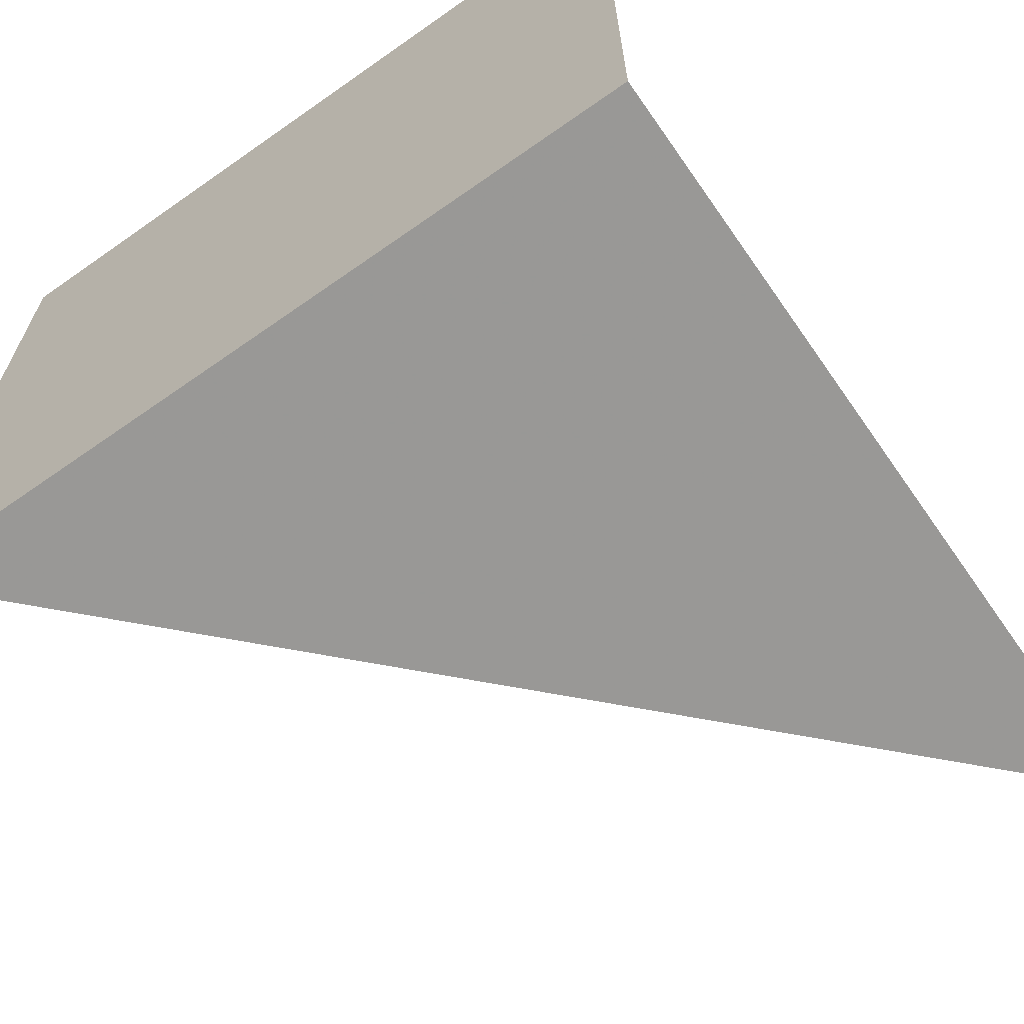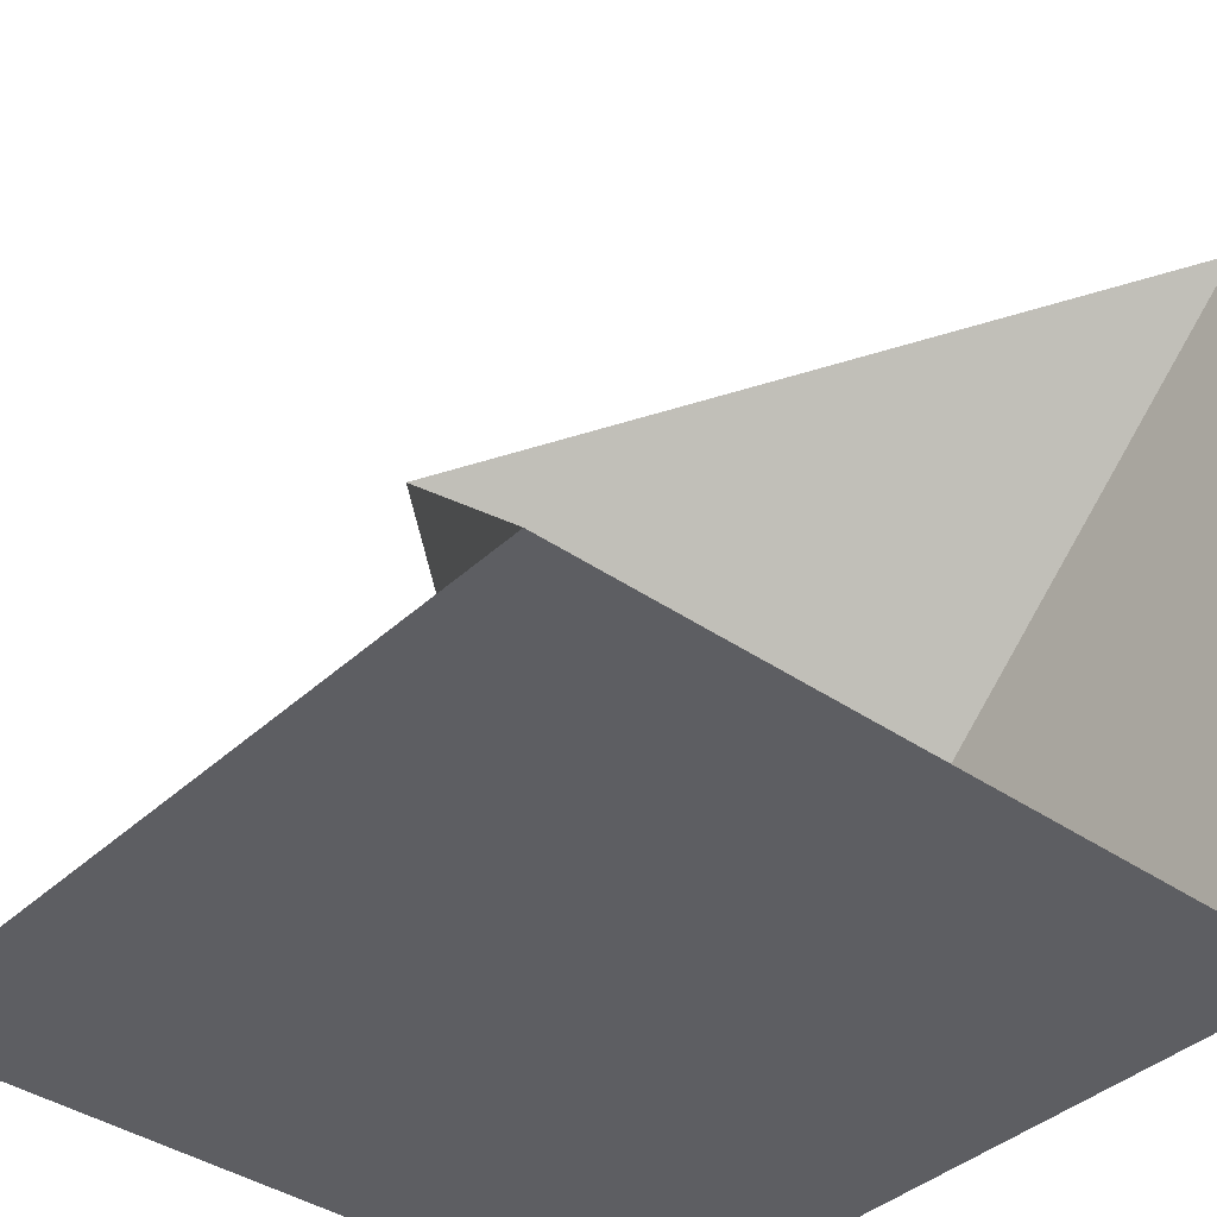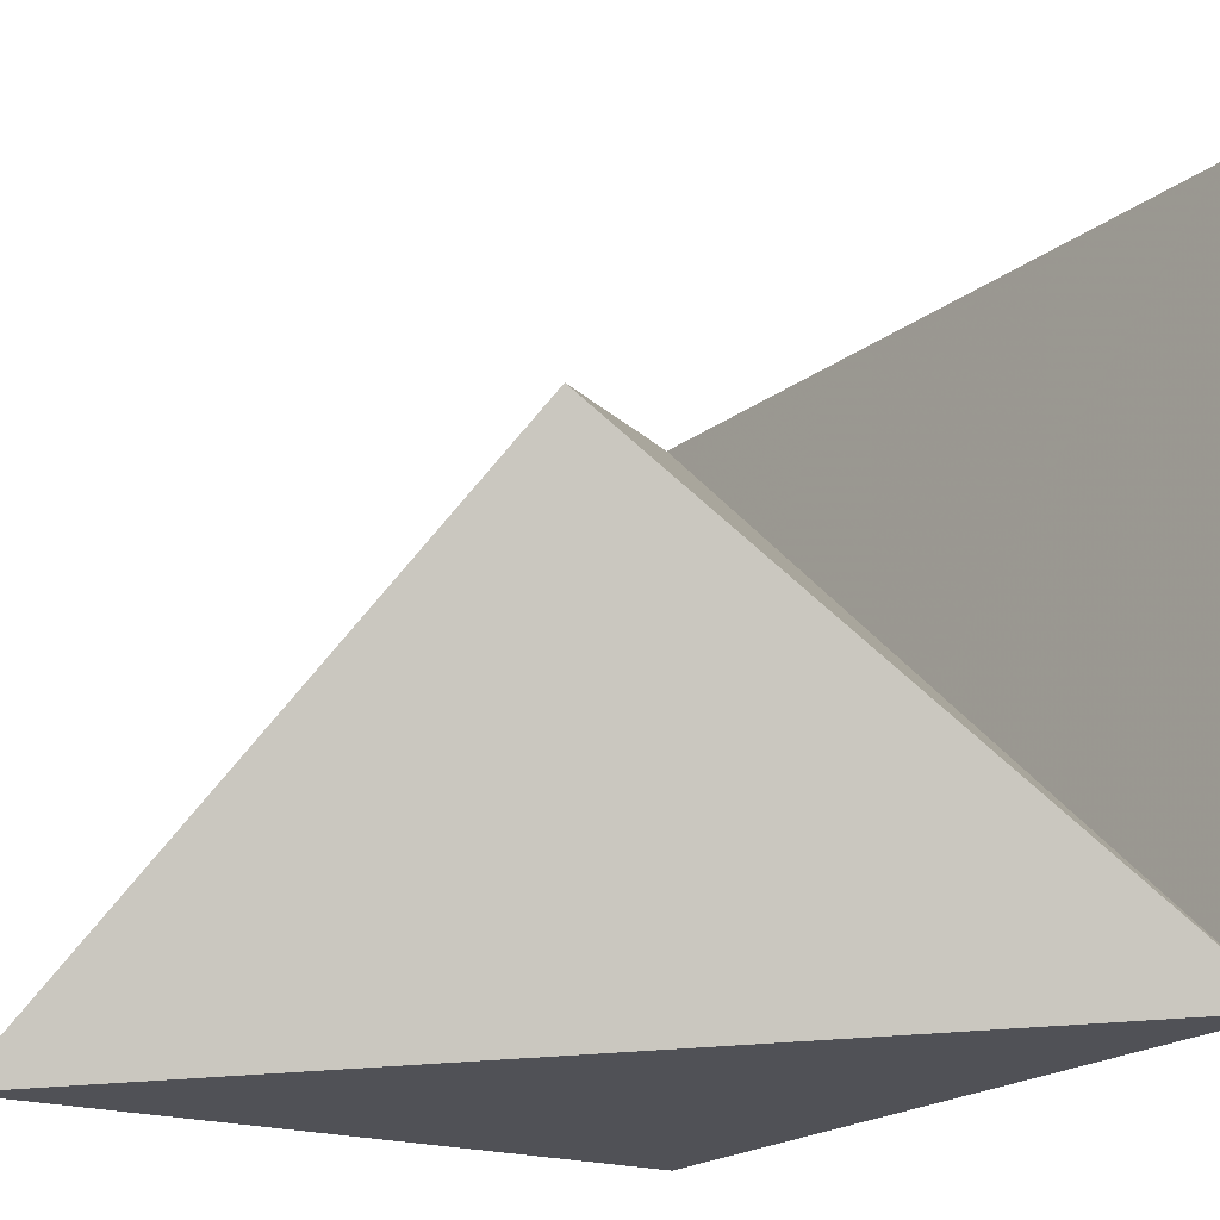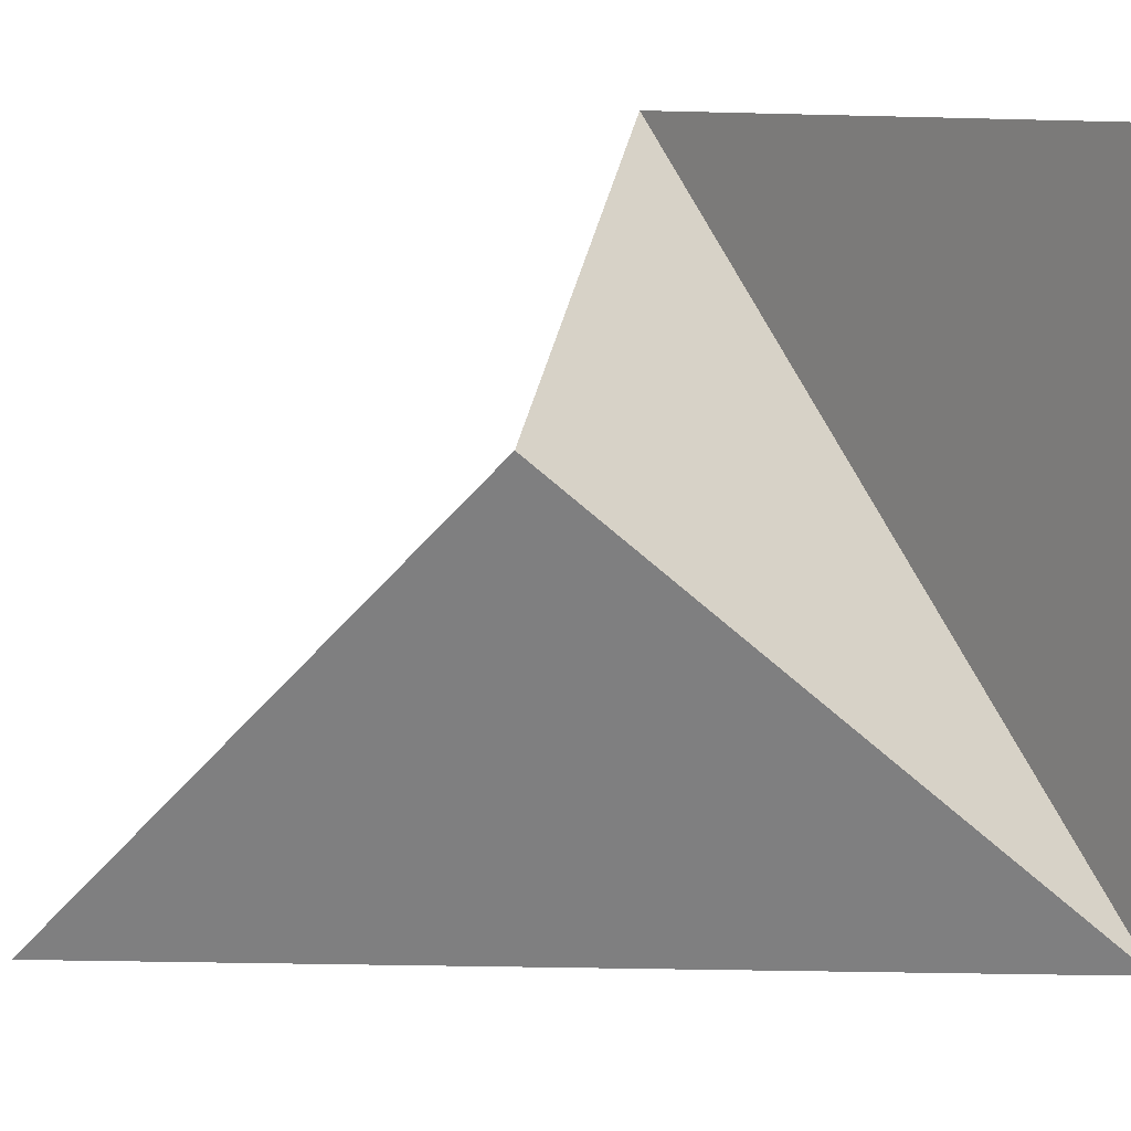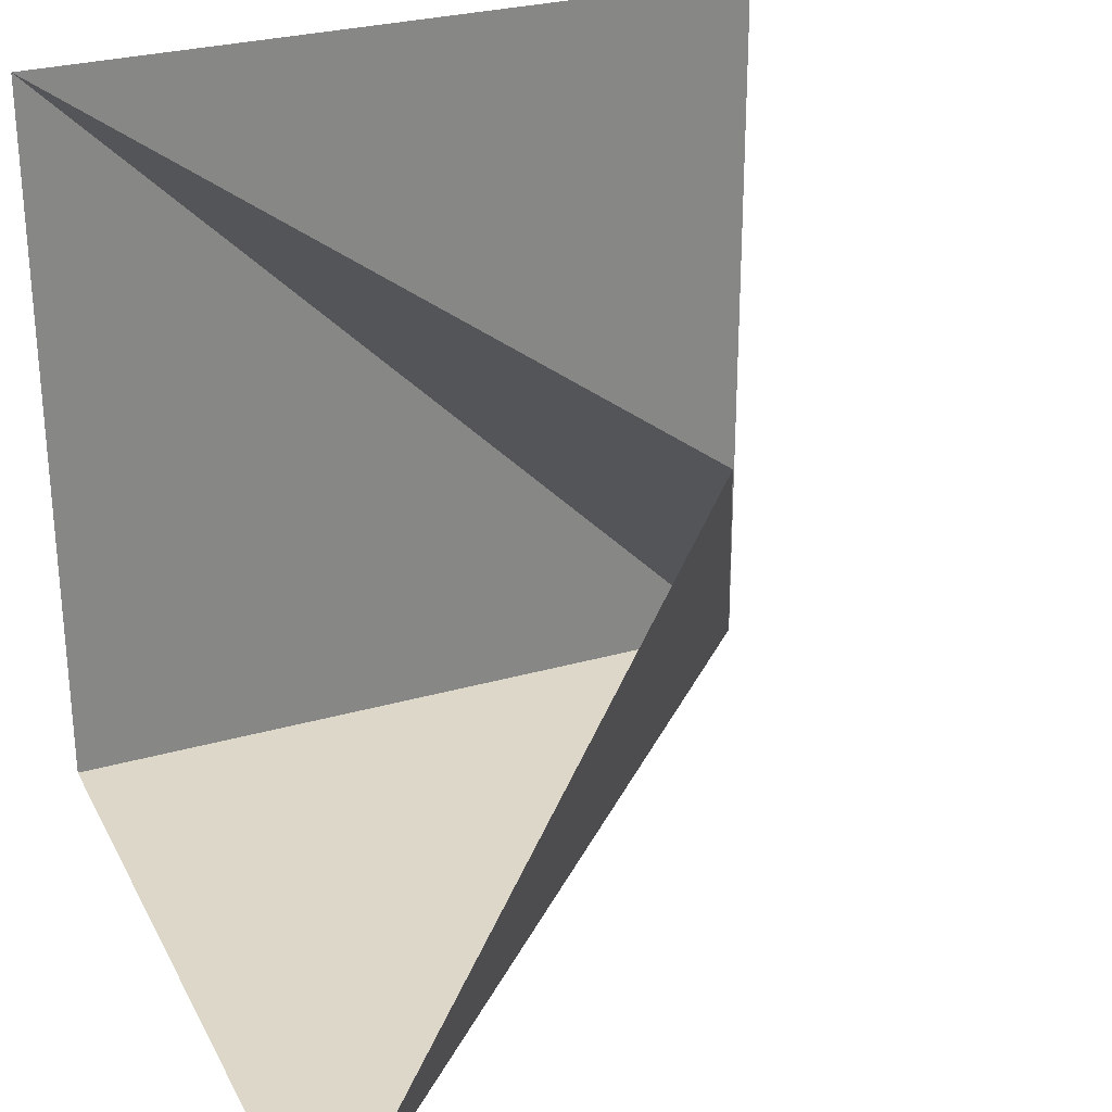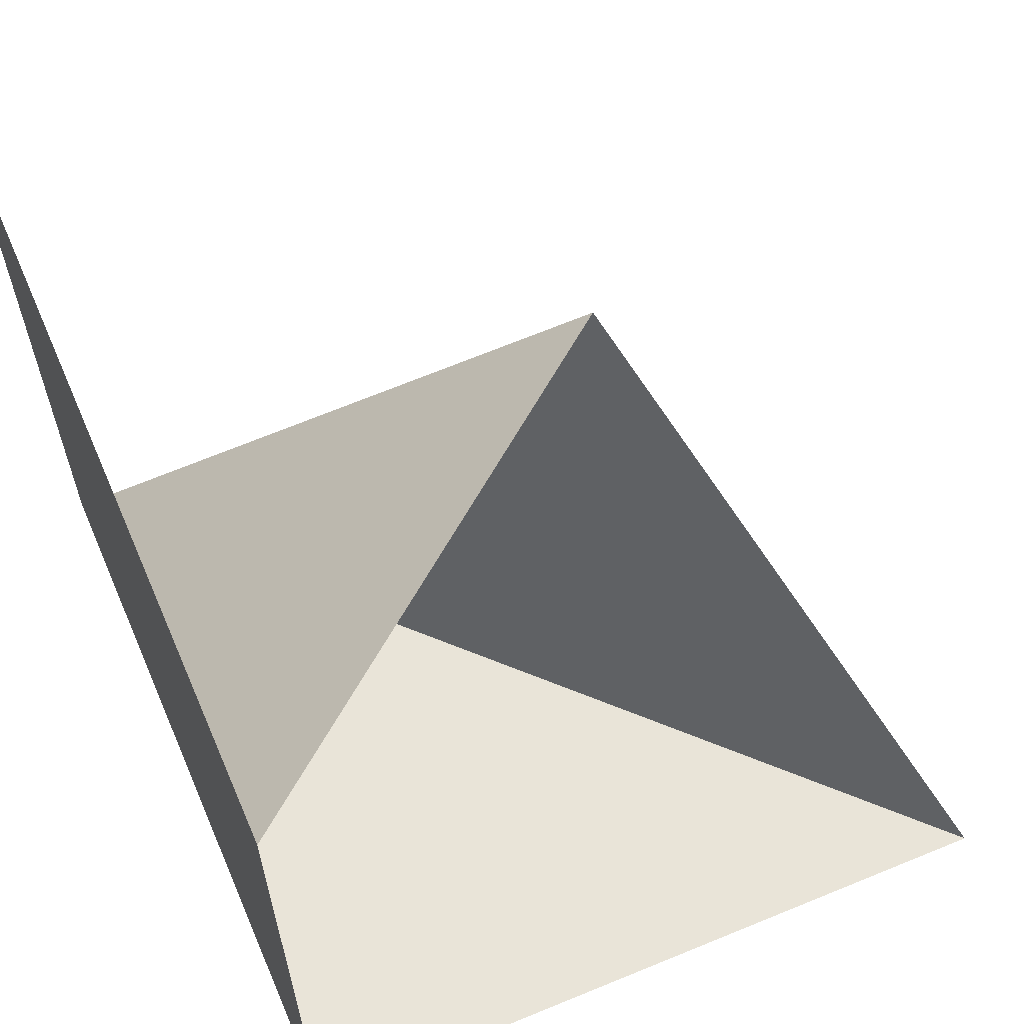
<metadata>
{"format":"obj","ext":"obj","renderer":"f3d","projection":"perspective","resolution":1024,"background":"white","views":[{"elev":-66.5,"azim":-144.8,"up":"+Y"},{"elev":-38.9,"azim":-131.0,"up":"+Z"},{"elev":-22.2,"azim":51.4,"up":"+Y"},{"elev":10.1,"azim":53.5,"up":"+Y"},{"elev":28.1,"azim":-23.5,"up":"+Y"},{"elev":62.4,"azim":-113.4,"up":"+Y"}]}
</metadata>
<code>
v 3.02e-16 2 1.732e-16
v -1.421e-16 -6.661e-16 -1.489e-32
v -2 2 3.464e-16
v -2 1.599e-16 -1.732e-16
v -1.421e-16 3.59e-16 4.009e-33
v -3.413e-16 2 -7.174e-17
v -2 2 -2.449e-16
v -2 2 2.469e-32
v -1.421e-16 -2.842e-16 -1.231e-32
v -2 1.599e-16 -1.732e-16
v -2 -5.684e-16 0
v 0 -1.421e-16 0
v -2 2 0
v -2.502e-16 -5.837e-16 -2.098e-16
v -2 -9.926e-16 4.38e-16
v -2 -0.09532 1.998
v -3.001e-16 -7.075e-16 -4.341e-17
v -2 -0.09532 1.998
v -0.7097 1.29 1.353
v -1.421e-16 -6.661e-16 -1.233e-32
v -0.7097 1.29 1.353
v -2 2 5.7e-16
f 1 2 3
f 4 5 6 7
f 8 9 10
f 11 12 13
f 14 15 16
f 17 18 19
f 20 21 22

</code>
